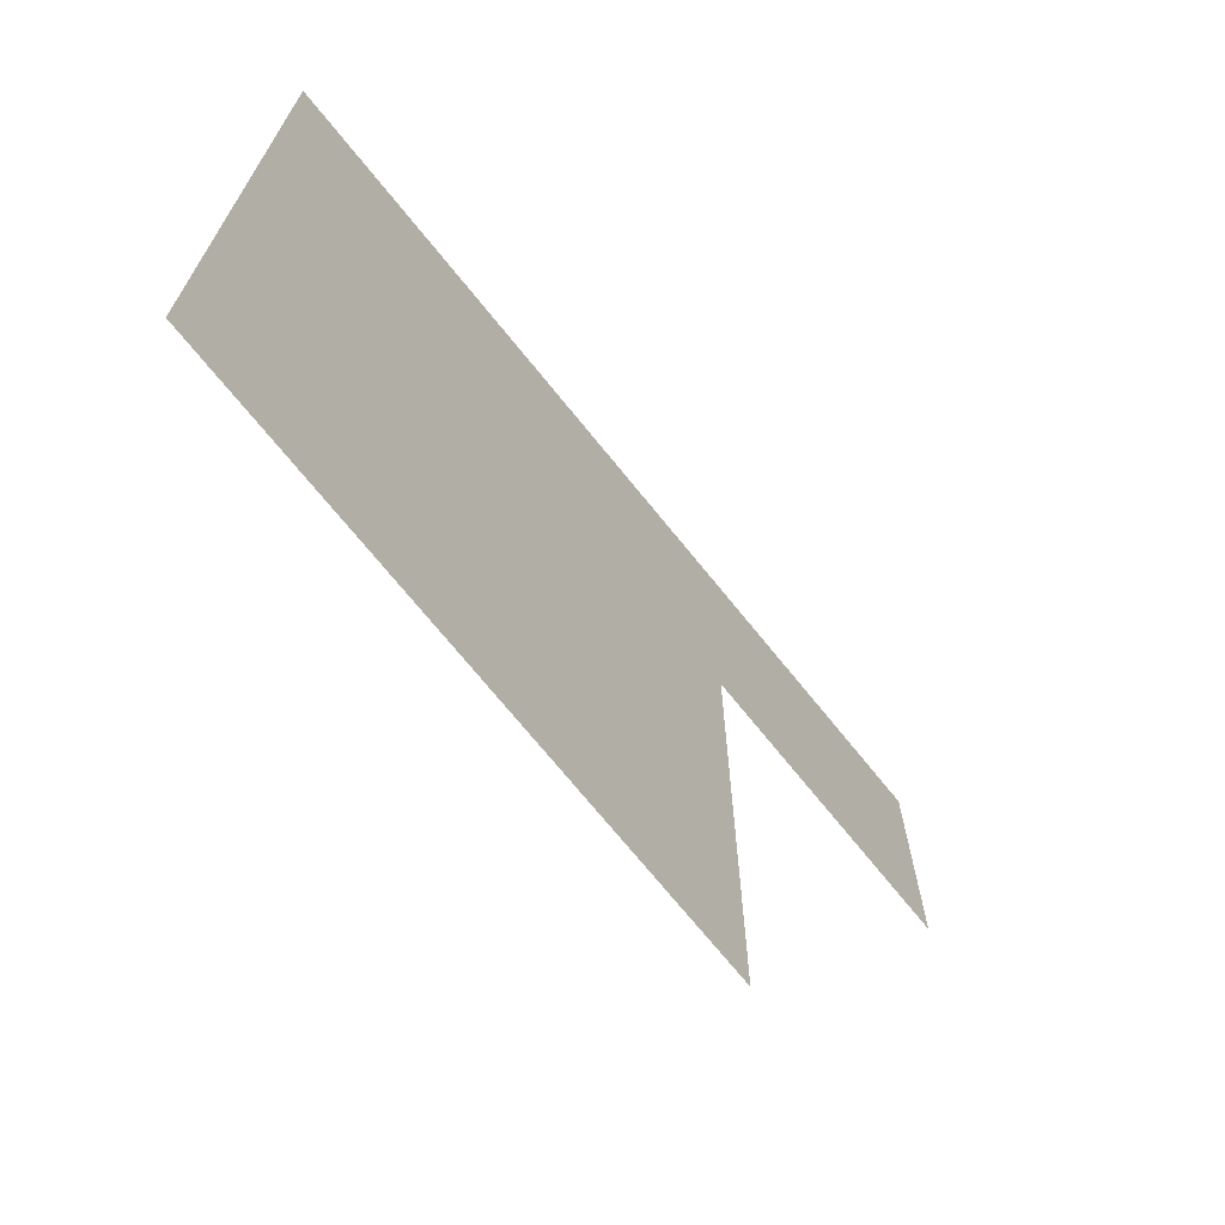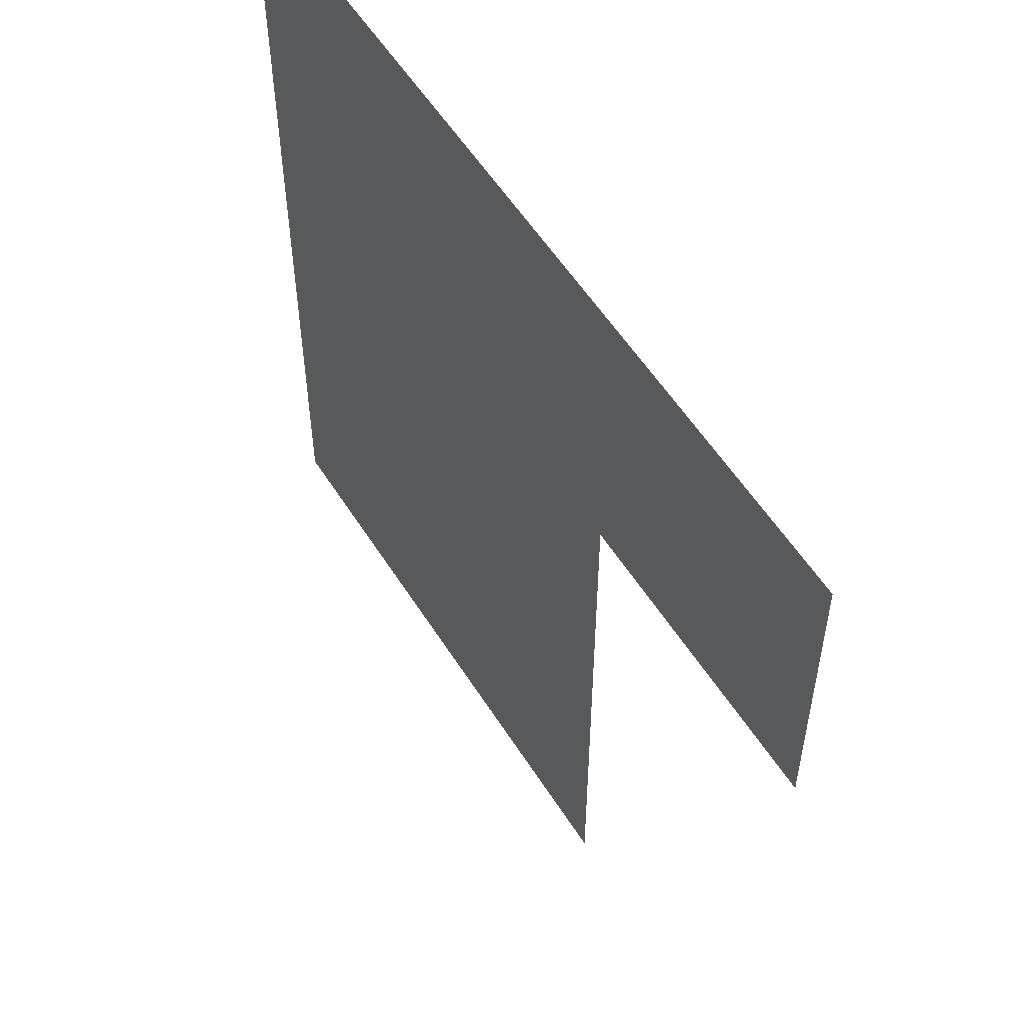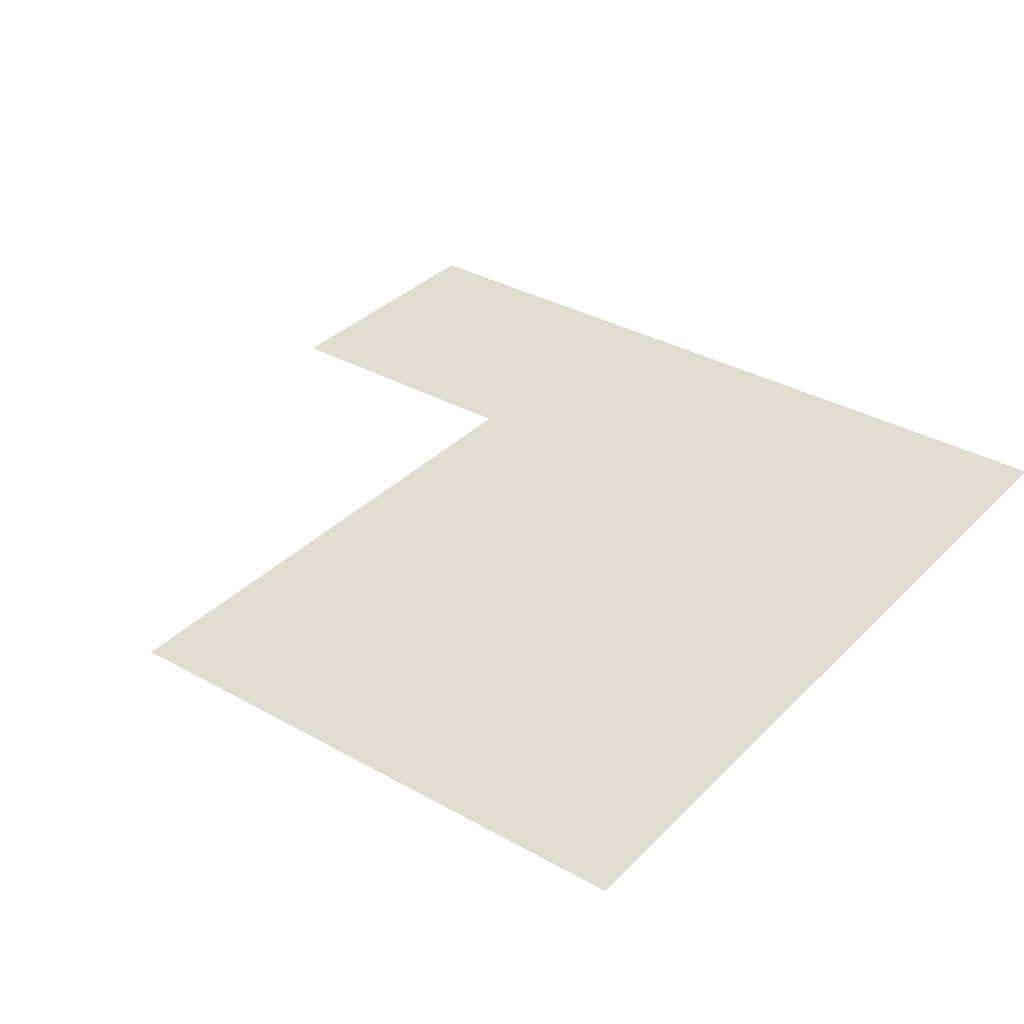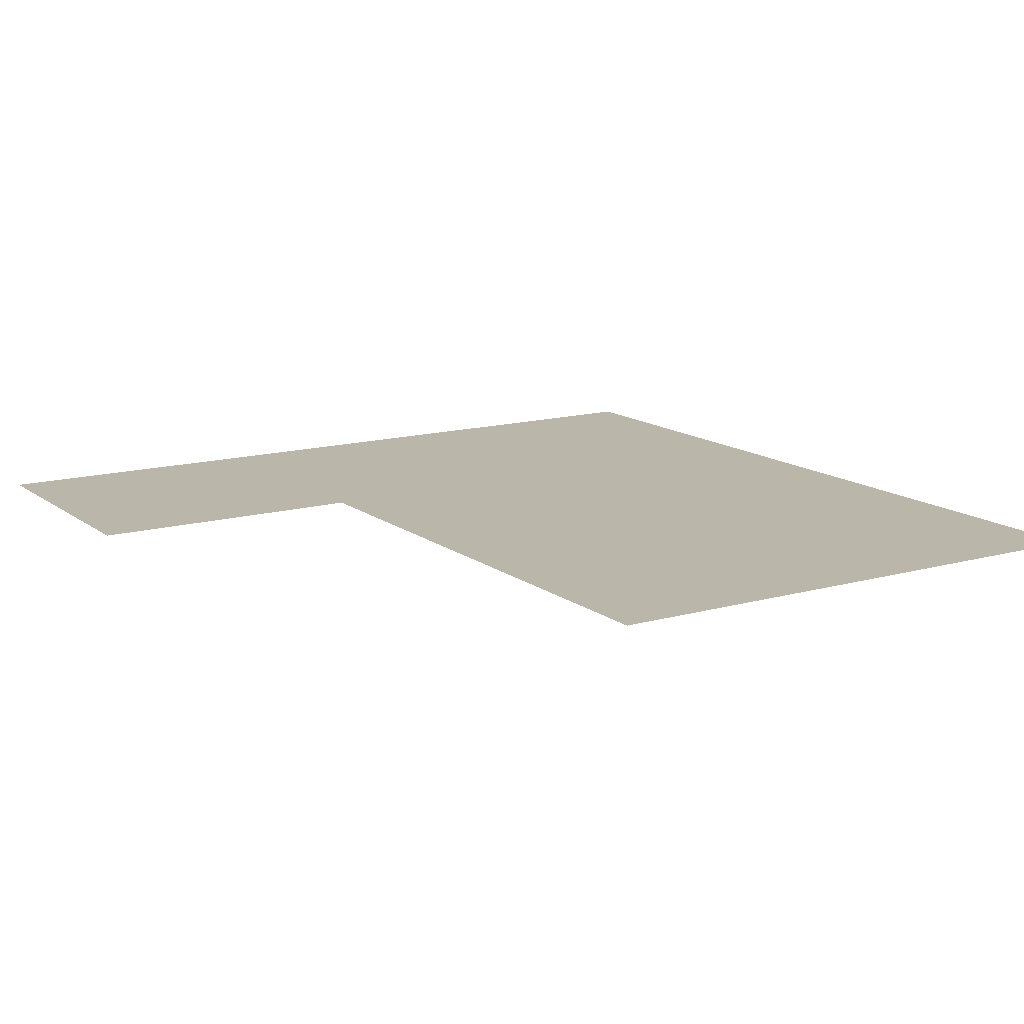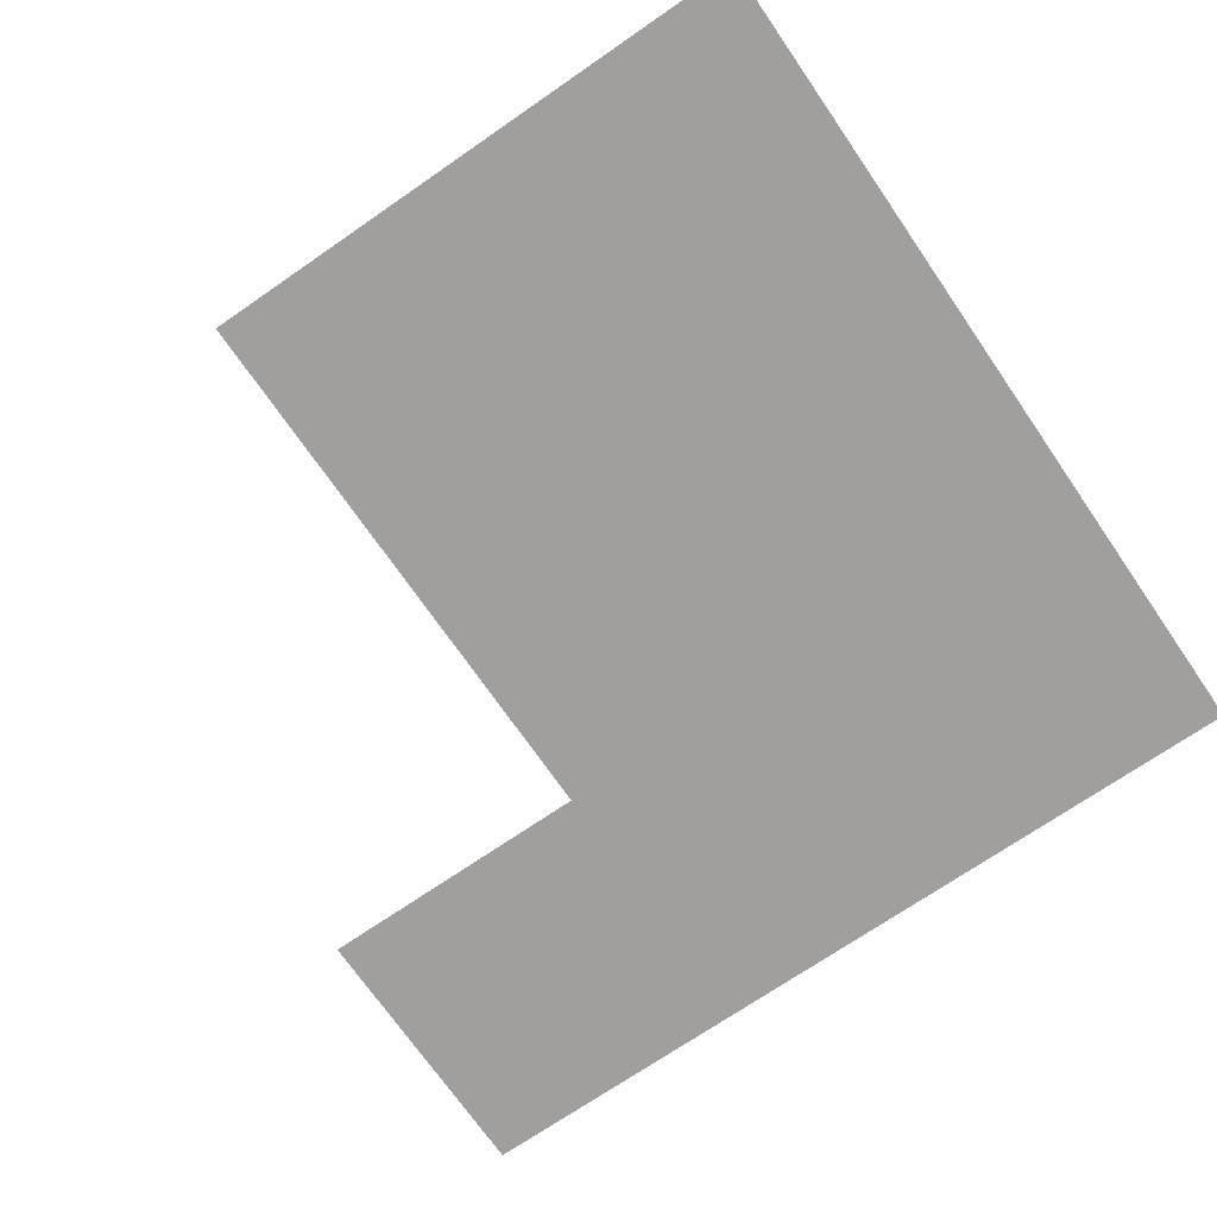
<metadata>
{"format":"obj","ext":"obj","renderer":"f3d","projection":"perspective","resolution":1024,"background":"white","views":[{"elev":-71.2,"azim":128.9,"up":"+Y"},{"elev":55.5,"azim":-121.7,"up":"+Y"},{"elev":34.4,"azim":37.1,"up":"+Z"},{"elev":13.9,"azim":-32.1,"up":"+Z"},{"elev":-71.3,"azim":34.6,"up":"+Z"}]}
</metadata>
<code>
v -384 -816 0
v -432 -816 0
v -432 -768 0
v -384 -768 0
v -336 -816 0
v -384 -816 0
v -384 -768 0
v -336 -768 0
v -384 -768 0
v -432 -768 0
v -432 -720 0
v -384 -720 0
v -336 -768 0
v -384 -768 0
v -384 -720 0
v -336 -720 0
v -432 -720 0
v -480 -720 0
v -480 -672 0
v -432 -672 0
v -384 -720 0
v -432 -720 0
v -432 -672 0
v -384 -672 0
v -336 -720 0
v -384 -720 0
v -384 -672 0
v -336 -672 0
g TestMap2_mesh_0004
f 1 2 3 4
f 5 6 7 8
f 9 10 11 12
f 13 14 15 16
f 17 18 19 20
f 21 22 23 24
f 25 26 27 28

</code>
